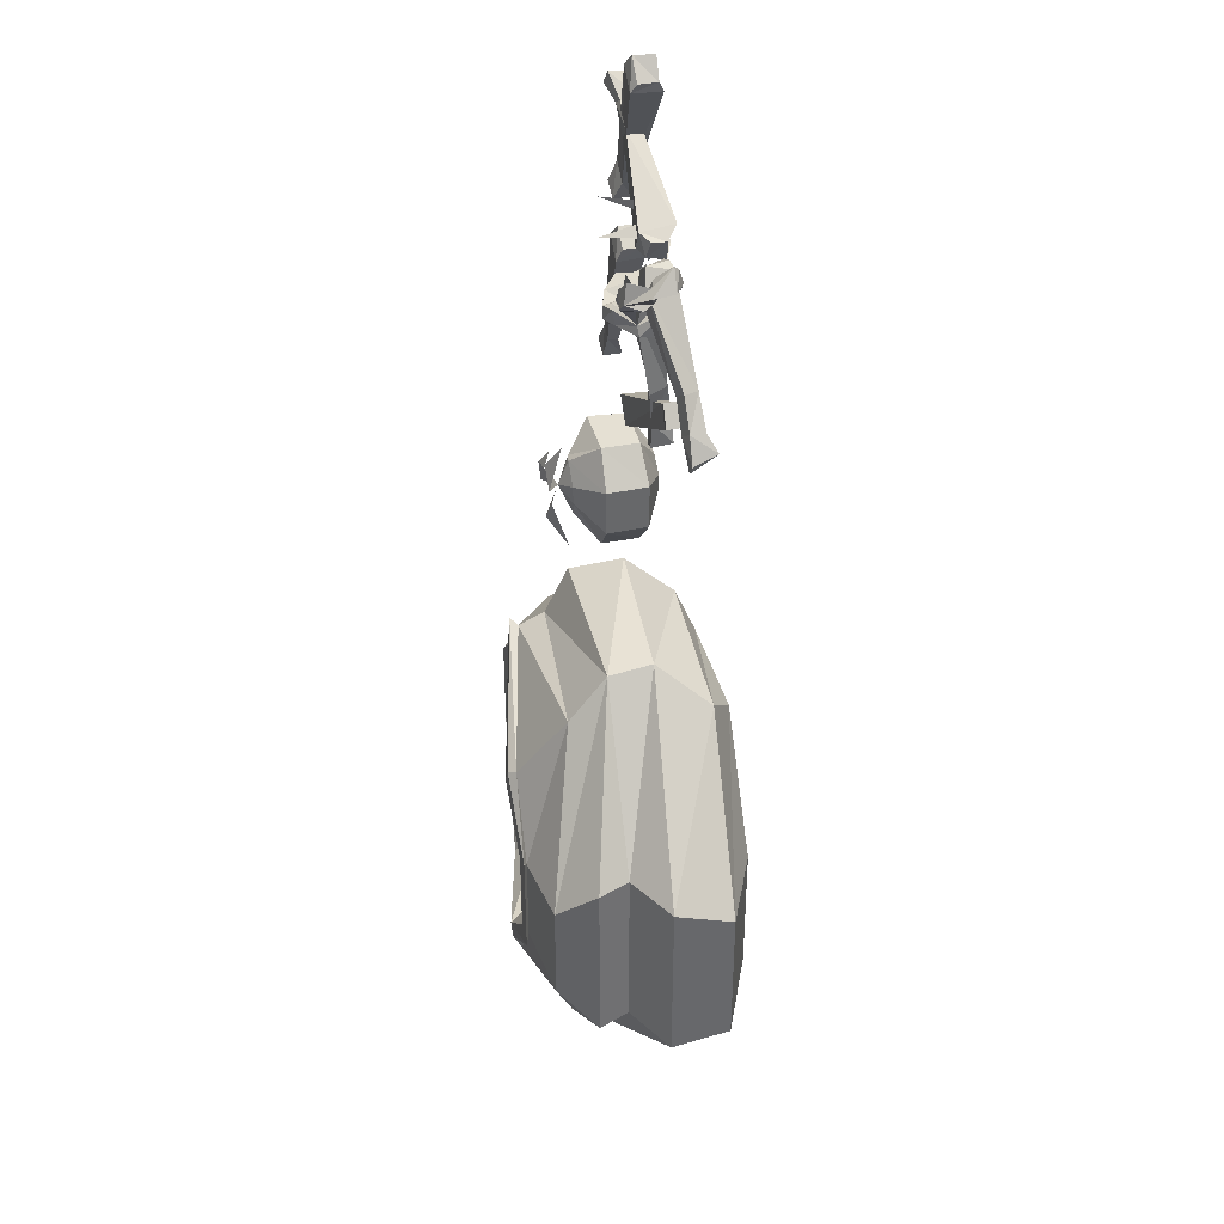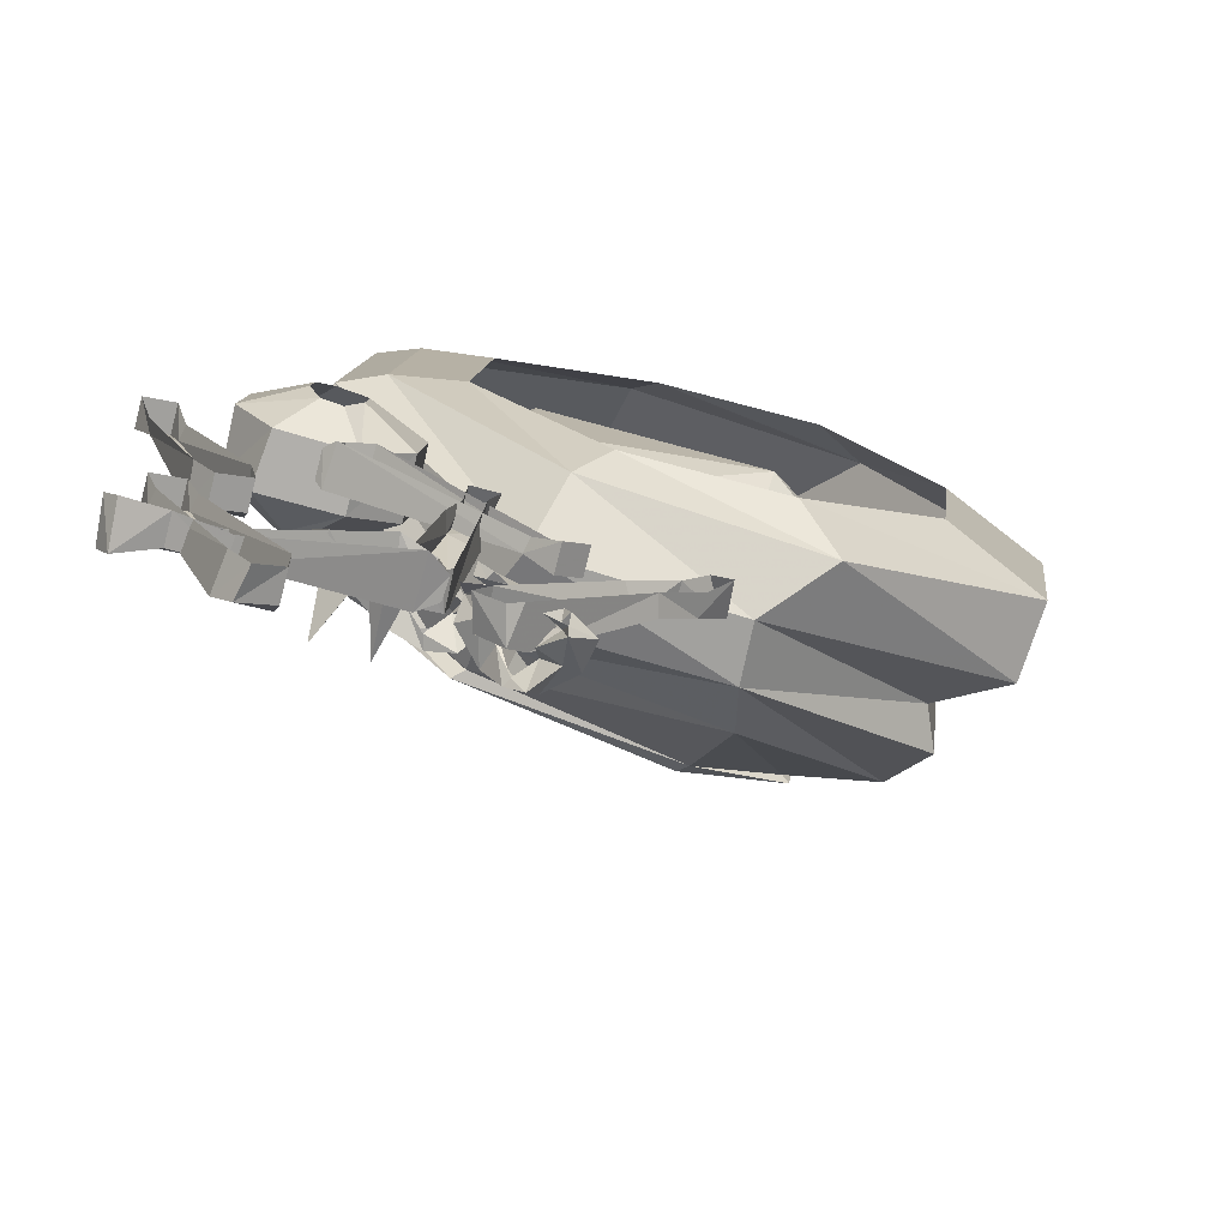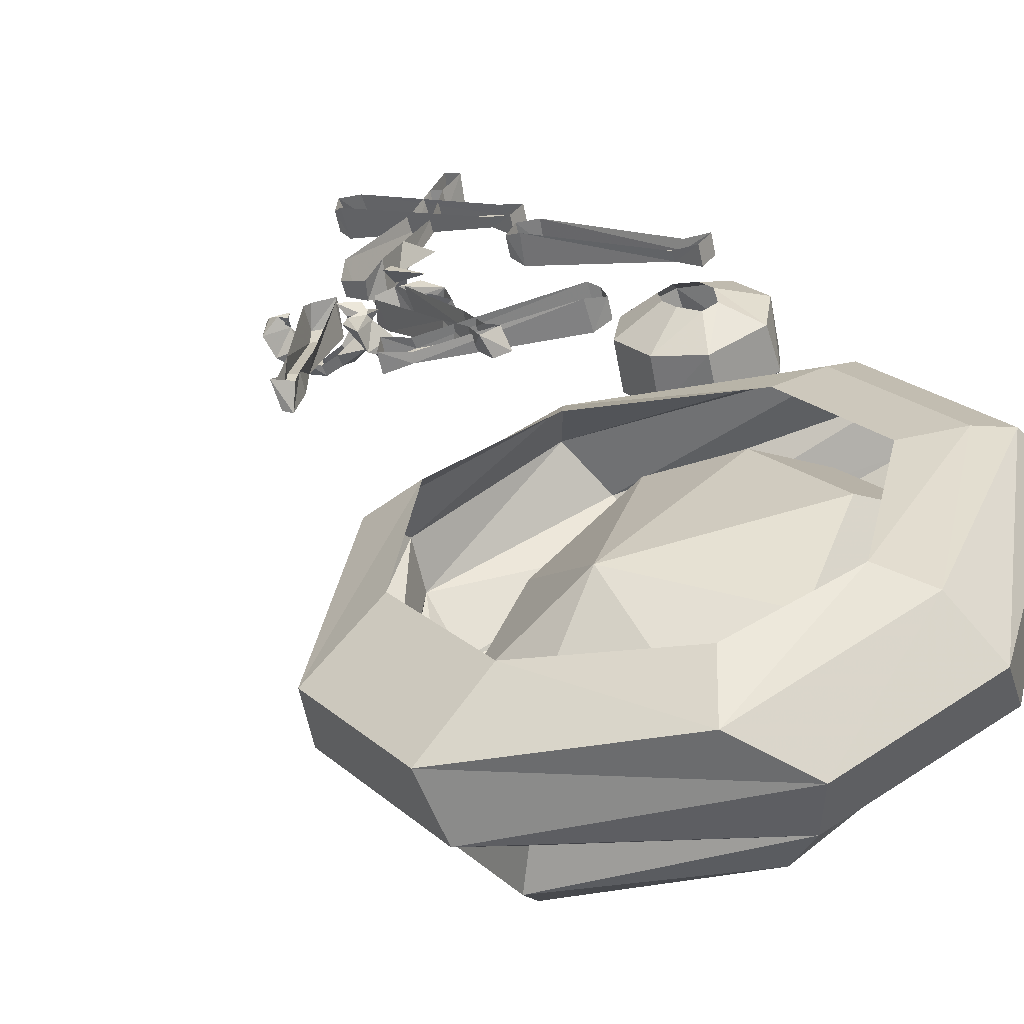
<metadata>
{"format":"obj","ext":"obj","renderer":"f3d","projection":"perspective","resolution":1024,"background":"white","views":[{"elev":37.9,"azim":62.0,"up":"+Z"},{"elev":10.6,"azim":5.3,"up":"+Y"},{"elev":20.5,"azim":147.5,"up":"+Y"}]}
</metadata>
<code>
v -0.4062 -0.6094 -0.3906
v -0.4062 -0.6094 -0.4688
v -0.3906 -0.5391 -0.4688
v -0.3906 -0.5391 -0.3906
v -0.4531 -0.5938 -0.3359
v -0.5078 -0.625 -0.3828
v -0.4766 -0.6328 -0.4141
v -0.4766 -0.6328 -0.4453
v -0.4531 -0.5938 -0.5234
v -0.4375 -0.5312 -0.5234
v -0.4609 -0.4922 -0.4766
v -0.4453 -0.4922 -0.4453
v -0.4453 -0.4922 -0.4141
v -0.4375 -0.5312 -0.3359
v -0.5469 -0.5703 -0.3359
v -0.5234 -0.6172 -0.3828
v -0.5156 -0.6406 -0.4297
v -0.4922 -0.625 -0.4766
v -0.5469 -0.5703 -0.5234
v -0.5234 -0.5078 -0.5234
v -0.4844 -0.4844 -0.4766
v -0.5859 -0.5625 -0.4688
v -0.5703 -0.4922 -0.4688
v -0.5 -0.4766 -0.4453
v -0.5859 -0.5625 -0.3906
v -0.5703 -0.4922 -0.3906
v -0.5 -0.4766 -0.4141
v -0.5234 -0.5078 -0.3359
v -0.4844 -0.4844 -0.3828
v -0.4609 -0.4922 -0.3828
v -0.5234 -0.6172 -0.4766
v -0.5391 -0.6172 -0.4453
v -0.5391 -0.6172 -0.4141
v -0.5625 -0.6484 -0.4453
v -0.5703 -0.6484 -0.4141
v -0.6094 -0.6094 -0.4297
v -0.5156 -0.6641 -0.3828
v -0.4844 -0.6719 -0.4141
v -0.4844 -0.6484 -0.3359
v -0.4922 -0.6641 -0.4453
v -0.5156 -0.6641 -0.4844
v -0.4609 -0.6484 -0.5156
v -0.6172 -0.5 -0.2188
v -0.6406 -0.5 -0.2578
v -0.6094 -0.5078 -0.2734
v -0.5938 -0.5078 -0.2344
v -0.5391 -0.5312 -0.007812
v -0.5312 -0.4922 -0.007812
v -0.6172 -0.4844 -0.2188
v -0.6328 -0.4688 -0.2578
v -0.6016 -0.4766 -0.2734
v -0.5859 -0.4922 -0.2344
v -0.4844 -0.5 -0.03125
v -0.4922 -0.5469 -0.03125
v -0.5156 -0.5312 0.01562
v -0.5078 -0.5 0.01562
v -0.4844 -0.5391 -0.007812
v -0.4766 -0.5078 -0.007812
v -0.5469 -0.5156 0.1094
v -0.5625 -0.5234 0.07031
v -0.5312 -0.5312 0.05469
v -0.5156 -0.5234 0.08594
v -0.4531 -0.5547 0.3125
v -0.4375 -0.5156 0.3125
v -0.5391 -0.5 0.1094
v -0.5547 -0.4922 0.07031
v -0.5234 -0.5 0.05469
v -0.5078 -0.5078 0.08594
v -0.3906 -0.5234 0.2891
v -0.4062 -0.5703 0.2891
v -0.4297 -0.5547 0.3359
v -0.4141 -0.5234 0.3359
v -0.3984 -0.5625 0.3047
v -0.3906 -0.5312 0.3047
v -0.3281 -0.5938 0.1016
v -0.3594 -0.5781 0.1016
v -0.3438 -0.5859 0.1172
v -0.3594 -0.6484 0.1016
v -0.3672 -0.5781 0.125
v -0.3984 -0.5703 0.1172
v -0.3672 -0.5781 0.1406
v -0.4062 -0.625 0.1406
v -0.3359 -0.5547 0.07812
v -0.3516 -0.5547 0.1016
v -0.3594 -0.5781 0.08594
v -0.375 -0.5547 0.03125
v -0.375 -0.5703 0.1016
v -0.3906 -0.5312 0.1172
v -0.3984 -0.5625 0.1172
v -0.4141 -0.5391 0.07031
v -0.5234 -0.5312 0.2188
v -0.4844 -0.5391 0.1797
v -0.4609 -0.5469 0.2031
v -0.5078 -0.5312 0.2266
v -0.5156 -0.5 0.2188
v -0.4688 -0.5234 0.1719
v -0.3438 -0.5938 0.07812
v -0.3203 -0.6016 0.1172
v -0.3047 -0.5469 0.125
v -0.4531 -0.5234 0.2031
v -0.5 -0.5 0.2266
v -0.5469 -0.5312 0.2578
v -0.5625 -0.5312 0.2344
v -0.5547 -0.4844 0.2344
v -0.5391 -0.4844 0.25
v -0.3359 -0.5391 0.07812
v -0.3125 -0.5938 0.07812
v -0.2969 -0.5938 0.1094
v -0.2891 -0.5703 0.1094
v -0.3047 -0.5625 0.07031
v -0.09375 -0.6406 -0.08594
v -0.07031 -0.6484 -0.125
v -0.0625 -0.6094 -0.1094
v -0.08594 -0.6172 -0.08594
v -0.125 -0.6094 -0.03906
v -0.125 -0.6328 -0.03906
v -0.1484 -0.6328 -0.05469
v -0.1172 -0.6406 -0.1016
v -0.07812 -0.6484 -0.1406
v -0.08594 -0.6094 -0.1328
v -0.1094 -0.6094 -0.1016
v -0.1562 -0.6016 -0.05469
v -0.2578 -0.5859 0.07031
v -0.2656 -0.6328 0.0625
v -0.2734 -0.5859 0.09375
v -0.2734 -0.625 0.08594
v -0.2422 -0.6328 0.1094
v -0.2422 -0.5938 0.1094
v -0.2266 -0.5938 0.1016
v -0.2266 -0.6406 0.08594
v -0.2734 -0.6172 0.05469
v -0.2891 -0.6016 0.02344
v -0.2969 -0.625 0.03906
v -0.2734 -0.6641 0.04688
v -0.2578 -0.6406 0.05469
v -0.25 -0.6719 0.07812
v -0.2422 -0.6641 0.07812
v -0.2266 -0.6719 0.1016
v -0.2188 -0.6484 0.07031
v -0.2031 -0.6562 0.0625
v -0.2266 -0.6641 0.05469
v -0.2344 -0.6797 0.05469
v -0.25 -0.6641 0.03906
v -0.2422 -0.6484 0.03906
v -0.2656 -0.6328 0
v -0.2656 -0.625 0.03125
v -0.2656 -0.6016 0.007812
v -0.2578 -0.6016 0.03125
v -0.2656 -0.6016 0.05469
v -0.2891 -0.5859 0.05469
v -0.1875 -0.6172 0.1328
v -0.1875 -0.6094 0.125
v -0.1953 -0.6172 0.1016
v -0.2188 -0.6328 0.1016
v -0.1953 -0.6484 0.1016
v -0.1797 -0.6562 0.09375
v -0.1641 -0.625 0.1016
v -0.1875 -0.6016 0.1016
v -0.2031 -0.6172 0.09375
v -0.1953 -0.6016 0.08594
v -0.2109 -0.6016 0.1094
v -0.2188 -0.6797 0.07031
v -0.2031 -0.6406 0.07031
v -0.2344 -0.6016 -0.1719
v -0.2031 -0.6172 -0.1484
v -0.2266 -0.6094 -0.1172
v -0.2578 -0.5938 -0.1406
v -0.4297 -0.5625 -0.2891
v -0.4141 -0.5156 -0.2891
v -0.2344 -0.5859 -0.1719
v -0.1953 -0.5859 -0.1484
v -0.2188 -0.5781 -0.1172
v -0.25 -0.5781 -0.1406
v -0.4453 -0.5078 -0.25
v -0.4609 -0.5547 -0.25
v -0.4531 -0.5469 -0.2969
v -0.4453 -0.5156 -0.2969
v -0.4688 -0.5469 -0.2578
v -0.4609 -0.5156 -0.2578
v -0.3047 -0.5859 -0.2031
v -0.3047 -0.5859 -0.25
v -0.2891 -0.5547 -0.2422
v -0.2969 -0.5547 -0.2031
v -0.2969 -0.5625 -0.1406
v -0.2969 -0.5938 -0.1484
v -0.3281 -0.5781 -0.1484
v -0.3281 -0.5781 -0.2031
v -0.3281 -0.5781 -0.2578
v -0.3203 -0.5469 -0.2422
v -0.3203 -0.5547 -0.2031
v -0.3281 -0.5547 -0.1406
v -0.3359 -0.5625 0.02344
v -0.3516 -0.6094 0.01562
v -0.3359 -0.5703 0.04688
v -0.3438 -0.6094 0.03906
v -0.3047 -0.6172 0.03906
v -0.3047 -0.5781 0.04688
v -0.2969 -0.5781 0.03125
v -0.3047 -0.6172 0.007812
v -0.3594 -0.6016 0.01562
v -0.3906 -0.5703 0.007812
v -0.3906 -0.6016 0.01562
v -0.3672 -0.6328 0.007812
v -0.3438 -0.6172 0
v -0.3281 -0.6562 0.007812
v -0.3281 -0.6406 0.007812
v -0.2969 -0.6562 0.01562
v -0.3047 -0.625 -0.007812
v -0.2891 -0.6172 0.01562
v -0.2969 -0.6172 -0.01562
v -0.2969 -0.6328 -0.02344
v -0.3047 -0.6484 -0.01562
v -0.3281 -0.6562 -0.01562
v -0.3281 -0.6406 -0.01562
v -0.3594 -0.6406 -0.01562
v -0.3438 -0.6172 -0.02344
v -0.3906 -0.6016 -0.03125
v -0.375 -0.5938 -0.007812
v -0.3828 -0.5781 -0.02344
v -0.3594 -0.5703 -0.007812
v -0.3516 -0.5781 0.01562
v -0.3281 -0.5625 0.02344
v -0.3672 -0.5625 0.03125
v -0.2422 -0.6016 0.02344
v -0.25 -0.5938 0.02344
v -0.2578 -0.6328 -0.01562
v -0.2422 -0.6016 -0.01562
v -0.2656 -0.5859 0
v -0.2734 -0.5938 0
v -0.2812 -0.5781 -0.007812
v -0.2812 -0.5859 0.02344
v -0.4609 -0.75 -0.9219
v -0.375 -0.8047 -1.055
v -0.3281 -0.7891 -1.008
v -0.2812 -0.6953 -1.023
v -0.4609 -0.6094 -0.9297
v -0.4531 -0.75 -0.7578
v -0.5469 -0.7344 -0.7578
v -0.5469 -0.7344 -0.9141
v -0.3828 -0.7969 -1.094
v -0.1562 -0.9141 -1.016
v -0.1641 -0.9141 -0.9922
v -0.2031 -0.8438 -0.9922
v -0.125 -0.7891 -1.008
v -0.05469 -0.7031 -1.016
v -0.1953 -0.6328 -1.031
v -0.3359 -0.5625 -0.9297
v -0.4531 -0.6094 -0.75
v -0.375 -0.7812 -0.6797
v -0.375 -0.8047 -0.6016
v -0.5469 -0.7188 -0.7422
v -0.5469 -0.7188 -0.9375
v -0.3672 -0.7891 -1.086
v -0.1406 -0.9062 -1.031
v -0.04688 -0.9375 -0.8984
v -0.03906 -0.9453 -0.9141
v -0.07031 -0.9375 -0.8984
v -0.09375 -0.875 -0.8906
v 0.01562 -0.8672 -0.8984
v 0.0625 -0.7578 -0.8984
v -0.0625 -0.6172 -0.8359
v -0.3281 -0.5625 -0.75
v -0.3516 -0.6641 -0.6641
v -0.2344 -0.8359 -0.6953
v -0.1641 -0.9141 -0.6797
v -0.1562 -0.9141 -0.6562
v -0.3828 -0.7969 -0.5547
v -0.5312 -0.7031 -0.7422
v -0.5312 -0.7031 -0.9297
v -0.3516 -0.75 -1.117
v -0.08594 -0.8438 -1.156
v 0.0625 -0.9453 -0.9219
v 0.0625 -0.9453 -0.7578
v -0.04688 -0.9375 -0.75
v -0.03906 -0.9453 -0.7422
v -0.07031 -0.9375 -0.7578
v -0.09375 -0.875 -0.7812
v 0.01562 -0.8672 -0.7734
v 0.0625 -0.7578 -0.7734
v -0.08594 -0.6953 -0.6719
v -0.25 -0.6094 -0.6562
v -0.1562 -0.7812 -0.6797
v -0.1406 -0.9062 -0.6484
v -0.3672 -0.7891 -0.5625
v -0.5938 -0.625 -0.7188
v -0.5938 -0.625 -0.9531
v -0.3438 -0.7109 -1.203
v -0.08594 -0.7891 -1.203
v 0.1172 -0.8984 -0.9766
v 0.1172 -0.8984 -0.6953
v -0.07812 -0.7812 -0.4609
v -0.08594 -0.8438 -0.5312
v 0.1094 -0.8438 -0.9766
v 0.2031 -0.8203 -0.9766
v 0.2031 -0.8203 -0.6953
v 0.1094 -0.8438 -0.6953
v -0.0625 -0.7109 -0.4531
v -0.2891 -0.6406 -0.4297
v -0.3438 -0.7109 -0.4609
v -0.3516 -0.75 -0.5391
v 0.2344 -0.7344 -0.9531
v -0.0625 -0.7109 -1.242
v 0.02344 -0.6562 -1.18
v 0.125 -0.6484 -0.9375
v 0.125 -0.6484 -0.7188
v 0.2344 -0.7344 -0.7188
v 0.02344 -0.6562 -0.4922
v -0.25 -0.5703 -1.18
v -0.2891 -0.6406 -1.242
v -0.5234 -0.5078 -0.9766
v -0.4688 -0.5 -0.9609
v -0.2109 -0.5547 -1.109
v -0.02344 -0.6016 -1.109
v -0.25 -0.5703 -0.4922
v -0.2109 -0.5547 -0.5469
v -0.3828 -0.5078 -0.7188
v -0.4688 -0.5 -0.7109
v -0.5234 -0.5078 -0.6953
v -0.5859 -0.5625 -0.6953
v -0.5859 -0.5625 -0.9766
v -0.3828 -0.5078 -0.9375
v -0.02344 -0.6016 -0.5469
f 1 2 3
f 1 3 4
f 1 4 5
f 1 5 6
f 1 6 7
f 1 7 2
f 2 7 8
f 2 8 9
f 2 9 10
f 2 10 3
f 3 10 11
f 3 11 12
f 3 12 4
f 4 12 13
f 4 13 14
f 4 14 5
f 5 14 15
f 5 15 16
f 5 16 6
f 6 16 17
f 6 17 7
f 7 17 8
f 8 17 18
f 8 18 9
f 9 18 19
f 9 19 20
f 9 20 10
f 10 20 21
f 10 21 11
f 19 22 23
f 19 23 20
f 20 23 24
f 20 24 21
f 22 25 26
f 22 26 23
f 23 26 27
f 23 27 24
f 25 15 28
f 25 28 26
f 26 28 29
f 26 29 27
f 15 14 28
f 28 14 30
f 28 30 29
f 18 31 19
f 19 31 22
f 22 31 32
f 22 32 25
f 25 32 33
f 25 33 15
f 15 33 16
f 16 33 17
f 17 33 32
f 17 32 31
f 17 31 18
f 14 13 30
f 34 35 36
f 35 34 17
f 37 38 39
f 38 37 17
f 40 41 42
f 41 40 17
f 43 44 45
f 43 45 46
f 43 46 47
f 43 47 48
f 43 48 49
f 43 49 50
f 43 50 44
f 44 50 45
f 45 50 51
f 45 51 46
f 46 51 52
f 46 52 53
f 46 53 54
f 46 54 47
f 47 54 55
f 47 55 56
f 47 56 48
f 54 57 55
f 55 57 58
f 55 58 56
f 58 57 54
f 58 54 53
f 180 181 182
f 180 182 183
f 180 183 184
f 180 184 185
f 180 185 186
f 180 186 187
f 180 187 181
f 181 187 188
f 181 188 182
f 182 188 189
f 189 188 190
f 190 188 187
f 190 187 186
f 190 186 191
f 191 186 192
f 192 186 193
f 192 193 194
f 194 193 195
f 194 195 196
f 194 196 197
f 197 196 198
f 198 196 199
f 198 199 184
f 184 199 185
f 185 199 186
f 186 199 193
f 193 199 196
f 193 196 195
f 59 60 61
f 59 61 62
f 59 62 63
f 59 63 64
f 59 64 65
f 59 65 66
f 59 66 60
f 60 66 61
f 61 66 67
f 61 67 62
f 62 67 68
f 62 68 69
f 62 69 70
f 62 70 63
f 63 70 71
f 63 71 72
f 63 72 64
f 70 73 71
f 71 73 74
f 71 74 72
f 74 73 70
f 74 70 69
f 75 76 77
f 75 77 78
f 75 78 76
f 76 78 77
f 79 80 81
f 79 81 82
f 79 82 80
f 80 82 81
f 83 84 85
f 83 85 86
f 83 86 84
f 84 86 85
f 87 88 89
f 87 89 90
f 87 90 88
f 88 90 89
f 131 132 133
f 131 133 134
f 131 134 135
f 135 134 136
f 135 136 137
f 137 136 138
f 137 138 139
f 137 139 140
f 137 140 141
f 141 140 142
f 141 142 143
f 141 143 144
f 144 143 145
f 144 145 146
f 146 145 147
f 146 147 148
f 146 148 149
f 146 149 131
f 131 149 132
f 132 149 123
f 132 123 150
f 151 152 153
f 151 153 154
f 151 154 155
f 151 155 156
f 151 156 157
f 151 157 152
f 152 157 158
f 158 157 159
f 158 159 160
f 160 159 153
f 160 153 161
f 161 153 152
f 155 154 139
f 155 139 138
f 155 138 162
f 155 162 156
f 156 162 163
f 156 163 159
f 156 159 157
f 162 140 163
f 163 140 139
f 163 139 154
f 163 154 159
f 159 154 153
f 142 140 162
f 142 162 138
f 142 138 136
f 142 136 143
f 143 136 134
f 143 134 145
f 145 134 133
f 145 133 147
f 147 133 132
f 200 201 202
f 200 202 203
f 200 203 204
f 204 203 205
f 204 205 206
f 206 205 207
f 206 207 208
f 208 207 145
f 208 145 209
f 208 209 210
f 208 210 211
f 211 210 212
f 211 212 213
f 211 213 214
f 214 213 215
f 214 215 216
f 216 215 217
f 216 217 218
f 218 217 219
f 218 219 220
f 218 220 221
f 218 221 200
f 200 221 201
f 201 221 222
f 201 222 223
f 224 225 147
f 224 147 209
f 224 209 145
f 224 145 226
f 224 226 227
f 224 227 225
f 225 227 228
f 228 227 229
f 228 229 230
f 230 229 147
f 230 147 231
f 231 147 225
f 226 210 229
f 226 229 227
f 212 210 226
f 212 226 145
f 212 145 207
f 212 207 213
f 213 207 205
f 213 205 215
f 215 205 203
f 215 203 217
f 217 203 202
f 217 202 219
f 219 202 201
f 209 147 229
f 209 229 210
f 91 92 93
f 91 93 94
f 91 94 95
f 91 95 96
f 91 96 92
f 92 96 97
f 92 97 93
f 93 97 98
f 93 98 99
f 93 99 100
f 93 100 101
f 93 101 94
f 94 101 102
f 94 102 103
f 94 103 91
f 91 103 104
f 91 104 95
f 101 105 102
f 102 105 104
f 102 104 103
f 95 94 101
f 96 106 97
f 97 106 107
f 97 107 98
f 98 107 108
f 98 108 109
f 98 109 99
f 106 110 107
f 107 110 109
f 107 109 108
f 111 112 113
f 111 113 114
f 111 114 115
f 111 115 116
f 111 116 117
f 111 117 118
f 111 118 112
f 112 118 119
f 112 119 113
f 113 119 120
f 120 119 121
f 121 119 118
f 121 118 117
f 121 117 122
f 122 117 123
f 123 117 124
f 123 124 125
f 125 124 126
f 125 126 127
f 125 127 128
f 128 127 129
f 129 127 130
f 129 130 115
f 115 130 116
f 116 130 117
f 117 130 124
f 124 130 127
f 124 127 126
f 164 165 166
f 164 166 167
f 164 167 168
f 164 168 169
f 164 169 170
f 164 170 171
f 164 171 165
f 165 171 166
f 166 171 172
f 166 172 167
f 167 172 173
f 167 173 174
f 167 174 175
f 167 175 168
f 168 175 176
f 168 176 177
f 168 177 169
f 175 178 176
f 176 178 179
f 176 179 177
f 179 178 175
f 179 175 174
f 232 233 234
f 232 237 238
f 232 238 239
f 232 239 233
f 233 242 234
f 234 242 243
f 237 249 238
f 238 249 250
f 240 252 253
f 240 253 254
f 240 254 241
f 241 254 255
f 241 255 256
f 242 257 243
f 243 257 258
f 249 264 265
f 249 265 250
f 251 267 268
f 251 268 252
f 252 268 269
f 252 269 253
f 255 274 256
f 256 274 275
f 257 276 258
f 258 276 277
f 264 277 265
f 265 277 276
f 266 275 283
f 266 283 267
f 267 283 284
f 267 284 268
f 274 283 275
f 232 234 235
f 232 235 236
f 232 236 237
f 234 243 244
f 234 244 235
f 236 248 237
f 237 248 249
f 243 258 259
f 243 259 244
f 248 263 249
f 249 263 264
f 258 277 278
f 258 278 259
f 263 282 264
f 264 282 277
f 282 278 277
f 233 239 240
f 233 240 241
f 233 241 242
f 238 250 251
f 238 251 239
f 239 251 252
f 239 252 240
f 241 256 242
f 242 256 257
f 250 265 266
f 250 266 267
f 250 267 251
f 253 269 270
f 253 270 271
f 253 271 254
f 254 271 272
f 254 272 255
f 255 272 273
f 255 273 274
f 256 275 257
f 257 275 276
f 265 276 266
f 266 276 275
f 268 284 285
f 268 285 269
f 269 285 286
f 269 286 270
f 270 286 287
f 270 287 288
f 270 288 271
f 271 288 289
f 271 289 272
f 272 289 290
f 272 290 273
f 273 290 291
f 273 291 292
f 273 292 274
f 274 292 283
f 293 288 294
f 293 294 295
f 293 295 296
f 291 296 297
f 291 297 298
f 291 298 299
f 291 299 300
f 291 300 292
f 292 300 284
f 292 284 283
f 295 297 296
f 308 302 309
f 308 309 310
f 308 310 311
f 314 317 298
f 314 298 297
f 317 318 298
f 298 318 299
f 299 318 319
f 299 319 300
f 300 319 285
f 300 285 284
f 317 310 318
f 318 310 319
f 319 310 320
f 319 320 286
f 319 286 285
f 317 311 310
f 286 320 287
f 287 320 309
f 287 309 302
f 287 302 288
f 288 302 294
f 320 310 309
f 235 244 245
f 235 245 246
f 235 246 236
f 236 246 247
f 236 247 248
f 244 259 260
f 244 260 245
f 247 262 248
f 248 262 263
f 259 278 279
f 259 279 260
f 262 281 263
f 263 281 282
f 278 282 280
f 278 280 279
f 281 280 282
f 245 260 261
f 245 261 246
f 246 261 247
f 247 261 262
f 260 279 261
f 261 279 280
f 261 280 281
f 261 281 262
f 293 289 288
f 293 296 289
f 289 296 290
f 290 296 291
f 301 294 302
f 301 302 303
f 301 303 304
f 301 304 305
f 301 305 306
f 301 306 294
f 294 306 295
f 295 306 307
f 295 307 297
f 308 303 302
f 308 311 312
f 308 312 303
f 303 312 313
f 303 313 304
f 314 297 307
f 314 307 315
f 314 315 316
f 314 316 317
f 311 317 316
f 311 316 321
f 311 321 312
f 315 307 322
f 322 307 306
f 322 306 305

</code>
